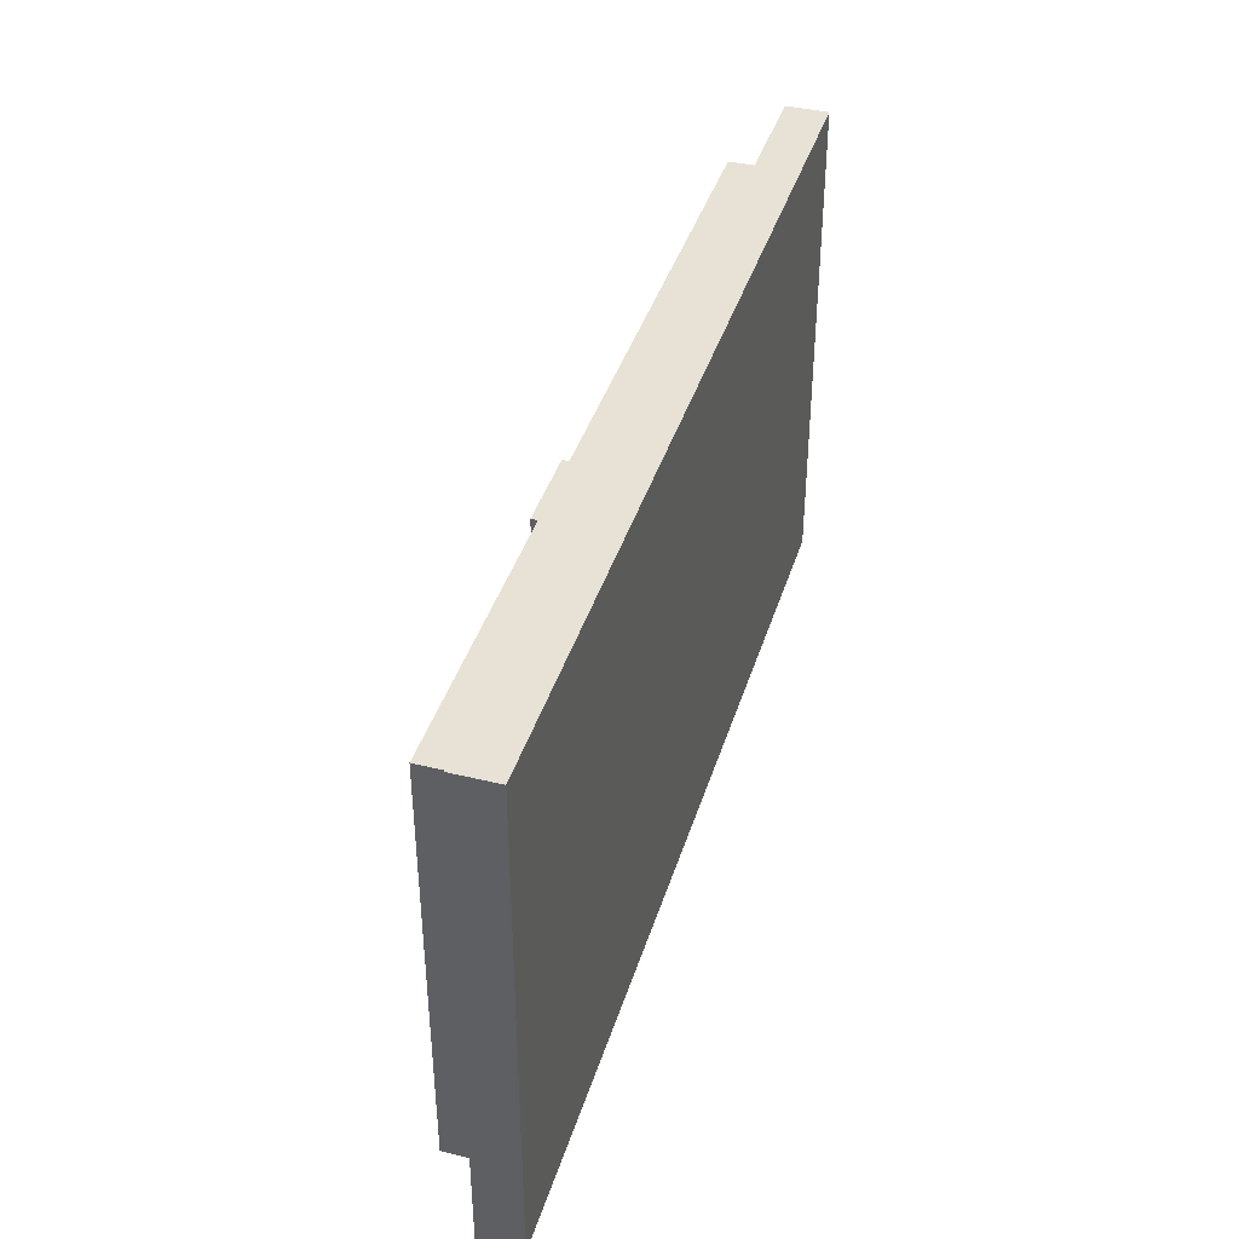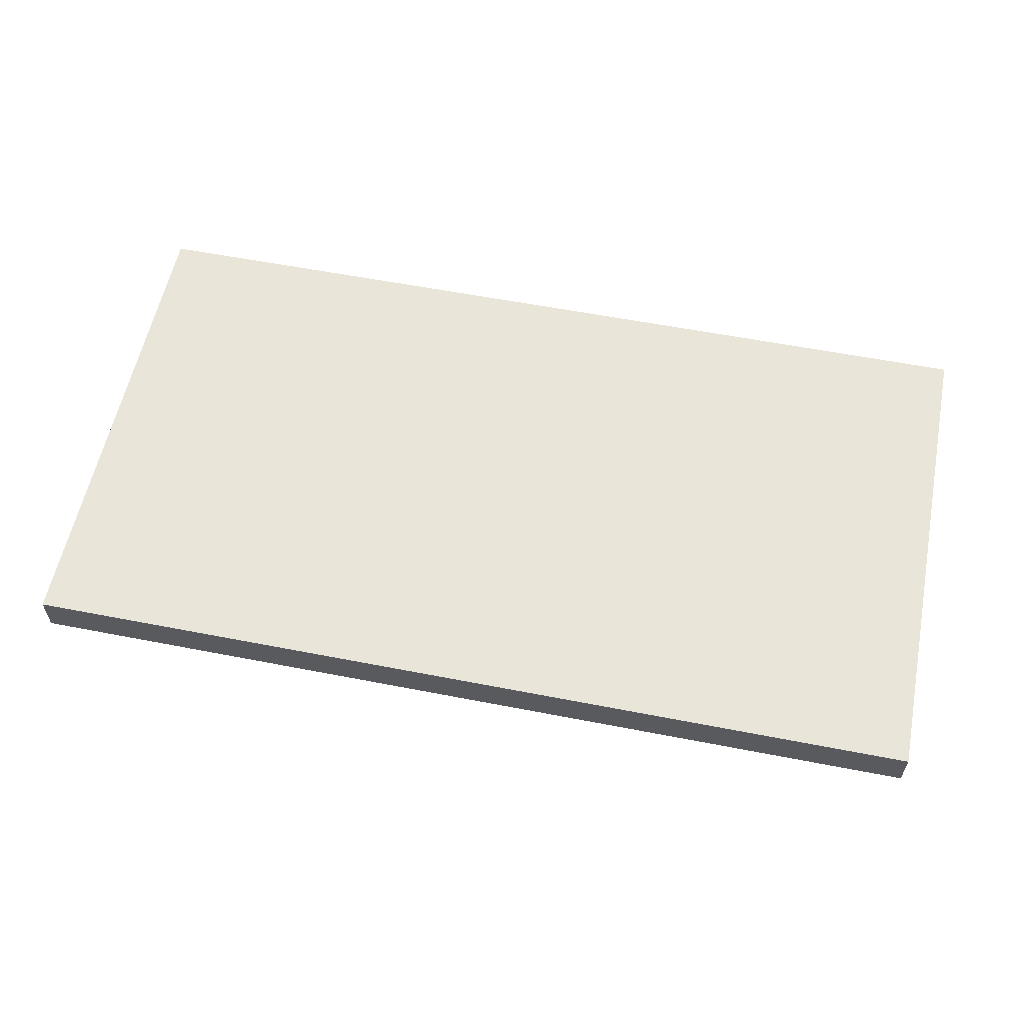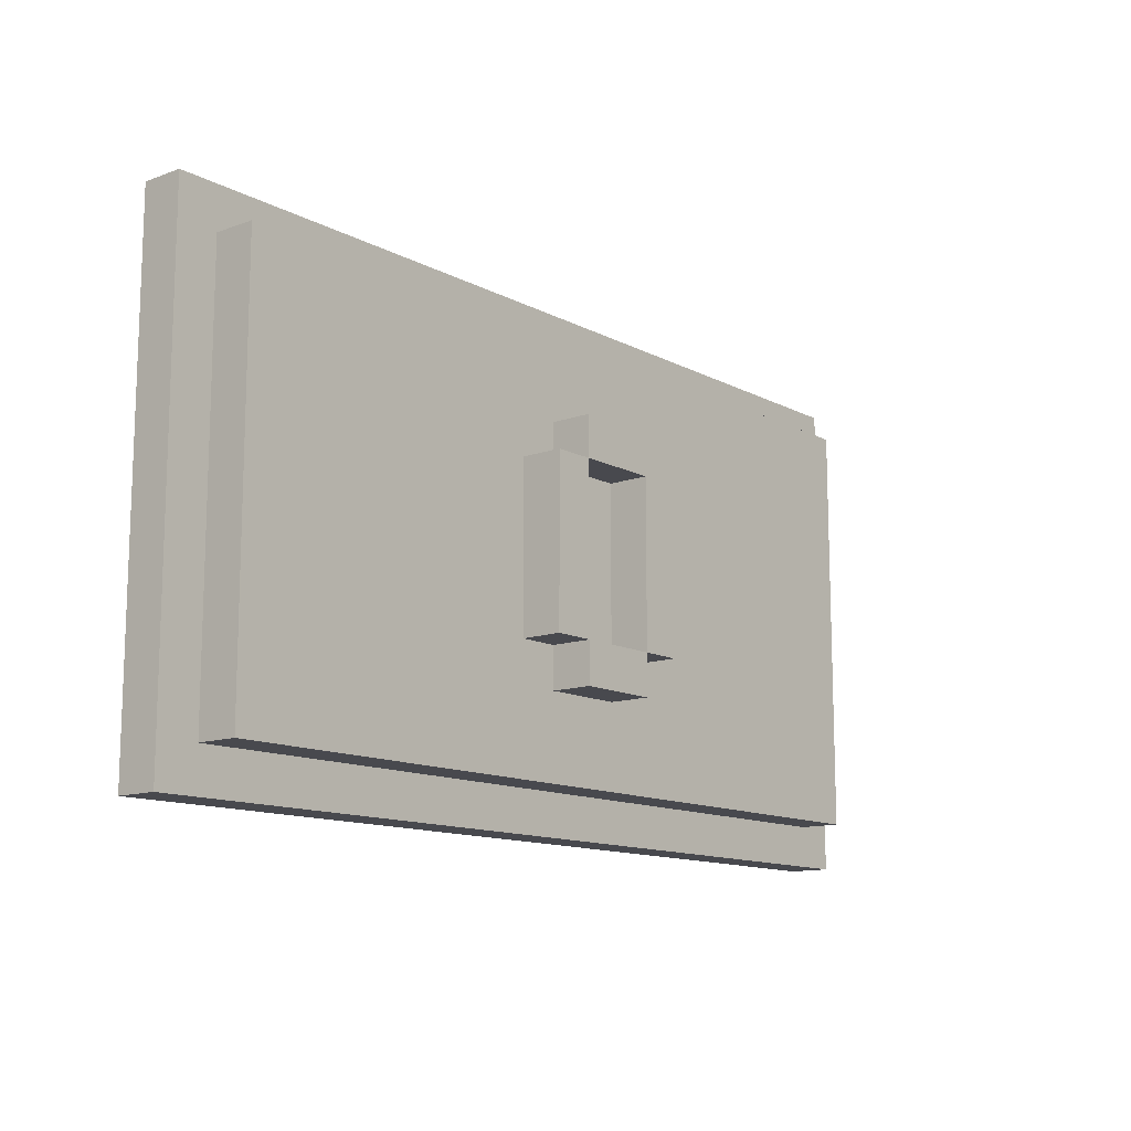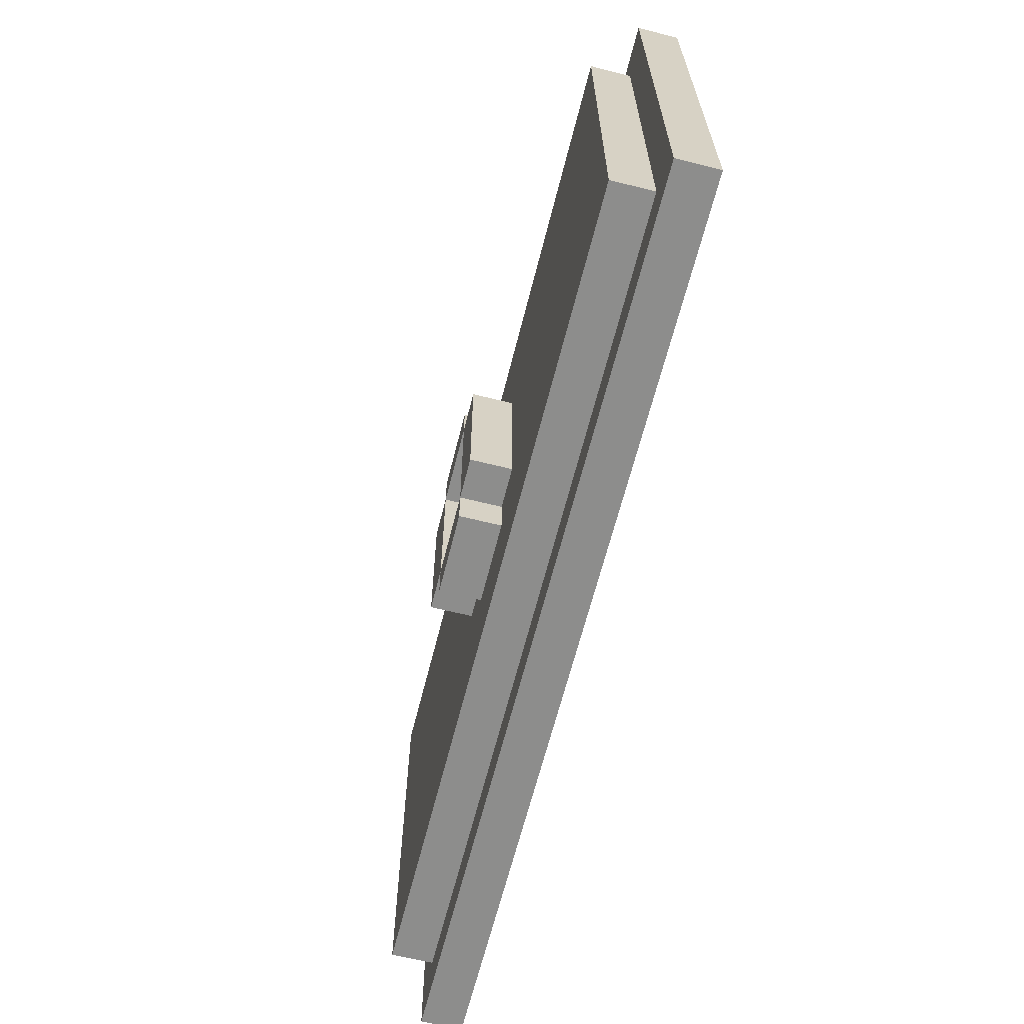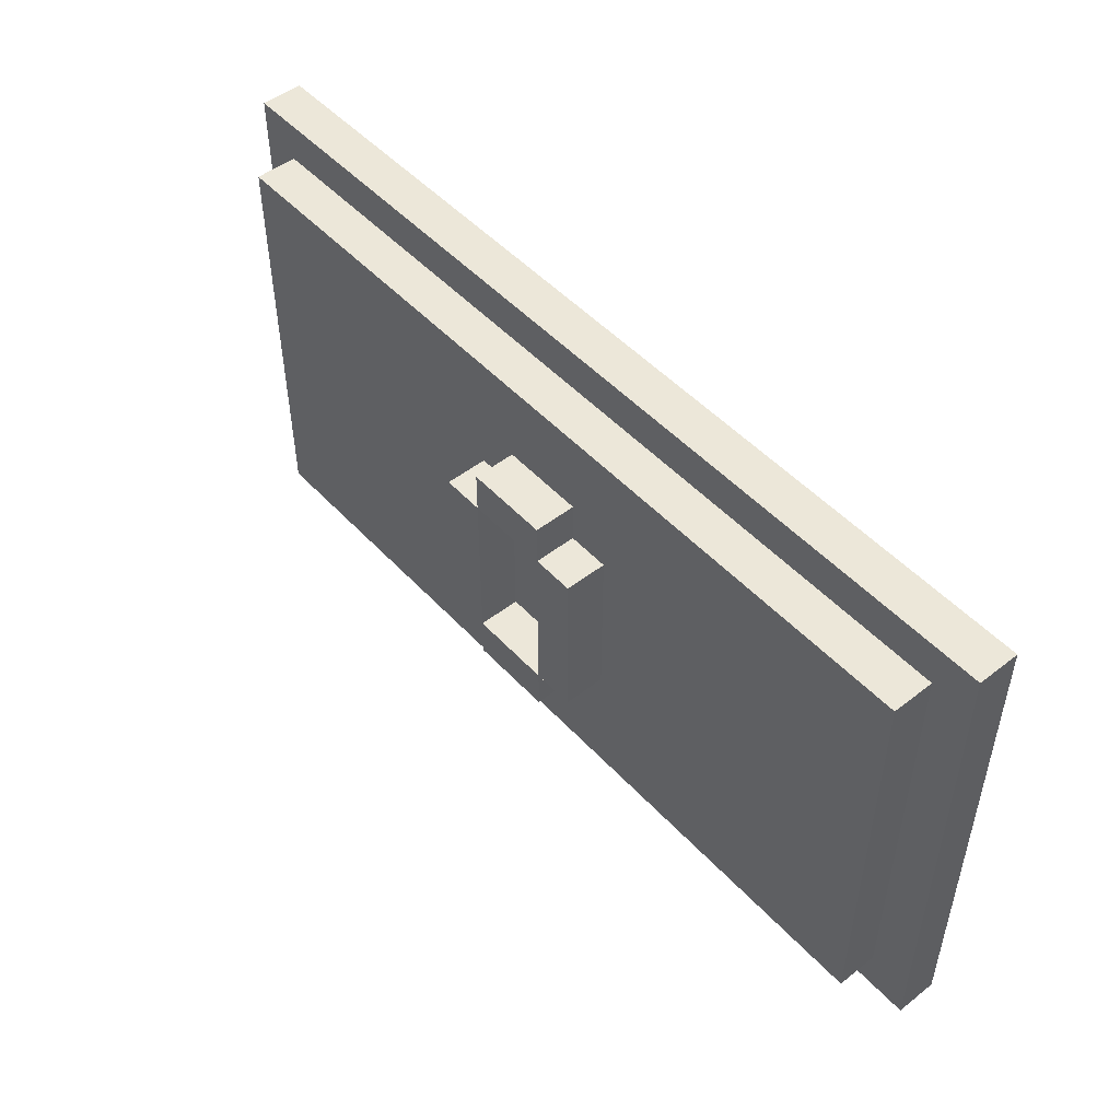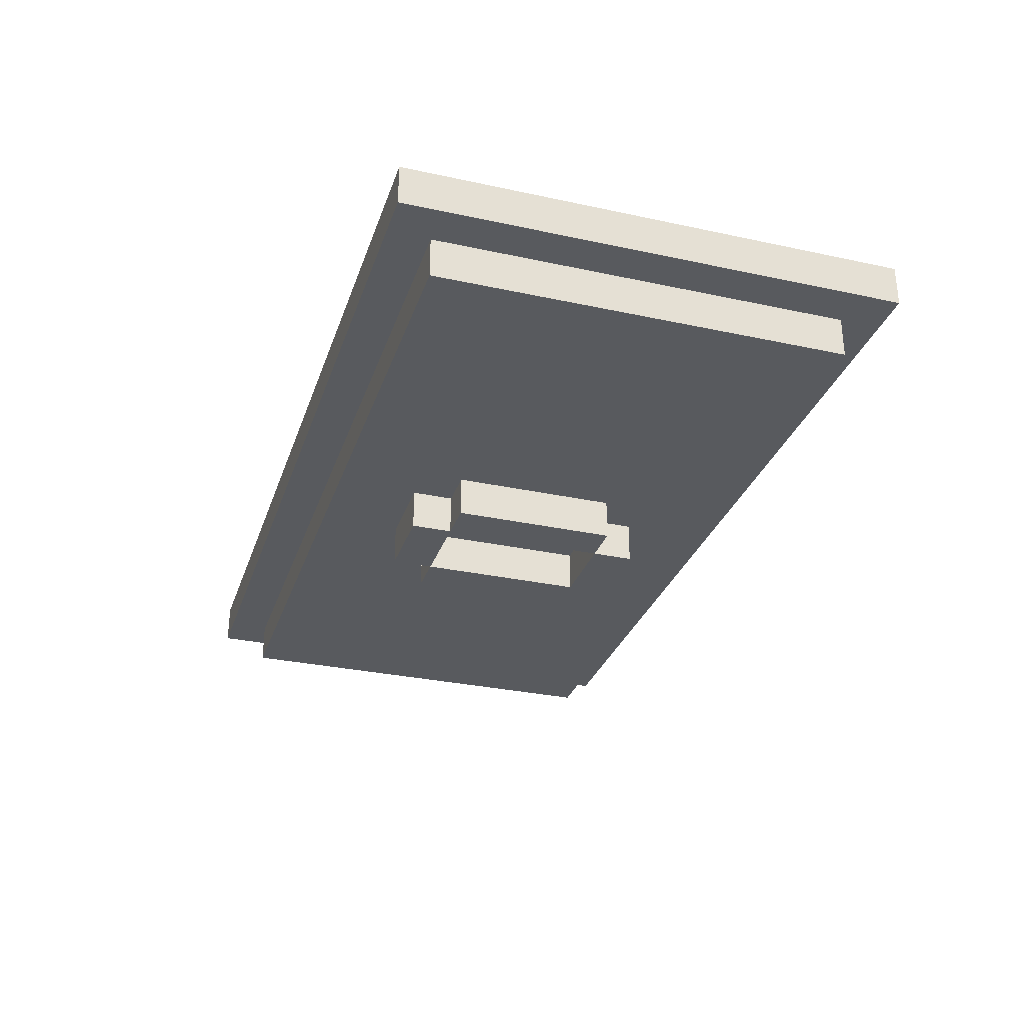
<metadata>
{"format":"obj","ext":"obj","renderer":"f3d","projection":"perspective","resolution":1024,"background":"white","views":[{"elev":40.3,"azim":-73.3,"up":"+Y"},{"elev":58.1,"azim":11.4,"up":"+Z"},{"elev":-12.6,"azim":129.8,"up":"+Y"},{"elev":-64.4,"azim":-104.1,"up":"+Y"},{"elev":49.6,"azim":-130.7,"up":"+Y"},{"elev":-30.5,"azim":-107.3,"up":"+Z"}]}
</metadata>
<code>
o
v -1.1 0.2 -0.5
v -1.1 0.2 -0.6
v -1.1 0.3 -0.5
v -1.1 0.3 -0.6
v -1.1 1.3 -0.5
v -1.1 1.3 -0.6
v -1.1 1.4 -0.5
v -1.1 1.4 -0.6
v -1 0.3 -0.6
v -1 0.3 -0.7
v -1 0.4 -0.6
v -1 0.4 -0.7
v -1 1.2 -0.6
v -1 1.2 -0.7
v -1 1.3 -0.6
v -1 1.3 -0.7
v -0.2 0.6 -0.7
v -0.2 0.6 -0.8
v -0.2 1 -0.7
v -0.2 1 -0.8
v -0.1 0.5 -0.7
v -0.1 0.5 -0.8
v -0.1 0.6 -0.7
v -0.1 0.6 -0.8
v -0.1 1 -0.7
v -0.1 1 -0.8
v -0.1 1.1 -0.7
v -0.1 1.1 -0.8
v 0.1 0.6 -0.7
v 0.1 0.6 -0.8
v 0.1 1 -0.7
v 0.1 1 -0.8
v -0.1 0.6 -0.7
v -0.1 0.6 -0.8
v -0.1 1 -0.7
v -0.1 1 -0.8
v 0.1 0.5 -0.7
v 0.1 0.5 -0.8
v 0.1 0.6 -0.7
v 0.1 0.6 -0.8
v 0.1 1 -0.7
v 0.1 1 -0.8
v 0.1 1.1 -0.7
v 0.1 1.1 -0.8
v 0.2 0.6 -0.7
v 0.2 0.6 -0.8
v 0.2 1 -0.7
v 0.2 1 -0.8
v 1 0.3 -0.6
v 1 0.3 -0.7
v 1 0.4 -0.6
v 1 0.4 -0.7
v 1 1.2 -0.6
v 1 1.2 -0.7
v 1 1.3 -0.6
v 1 1.3 -0.7
v 1.1 0.2 -0.5
v 1.1 0.2 -0.6
v 1.1 0.3 -0.5
v 1.1 0.3 -0.6
v 1.1 1.3 -0.5
v 1.1 1.3 -0.6
v 1.1 1.4 -0.5
v 1.1 1.4 -0.6
v -1.1 0.2 -0.5
v -1.1 0.3 -0.5
v -1.1 1.3 -0.5
v -1.1 1.4 -0.5
v -1 0.2 -0.5
v -1 0.3 -0.5
v -1 1.3 -0.5
v -1 1.4 -0.5
v -0.9 0.5 -0.5
v -0.9 0.6 -0.5
v -0.8 0.4 -0.5
v -0.8 0.5 -0.5
v -0.8 0.6 -0.5
v -0.7 0.4 -0.5
v -0.7 0.5 -0.5
v 0.7 1.1 -0.5
v 0.7 1.2 -0.5
v 0.8 1 -0.5
v 0.8 1.1 -0.5
v 0.8 1.2 -0.5
v 0.9 1 -0.5
v 0.9 1.1 -0.5
v 1 0.2 -0.5
v 1 0.3 -0.5
v 1 1.3 -0.5
v 1 1.4 -0.5
v 1.1 0.2 -0.5
v 1.1 0.3 -0.5
v 1.1 1.3 -0.5
v 1.1 1.4 -0.5
v -1.1 0.2 -0.6
v -1.1 0.3 -0.6
v -1.1 1.3 -0.6
v -1.1 1.4 -0.6
v -1 0.2 -0.6
v -1 0.3 -0.6
v -1 0.4 -0.6
v -1 1.2 -0.6
v -1 1.3 -0.6
v -1 1.4 -0.6
v -0.9 0.3 -0.6
v -0.9 1.3 -0.6
v 0.9 0.3 -0.6
v 0.9 1.3 -0.6
v 1 0.2 -0.6
v 1 0.3 -0.6
v 1 0.4 -0.6
v 1 1.2 -0.6
v 1 1.3 -0.6
v 1 1.4 -0.6
v 1.1 0.2 -0.6
v 1.1 0.3 -0.6
v 1.1 1.3 -0.6
v 1.1 1.4 -0.6
v -1 0.3 -0.7
v -1 0.4 -0.7
v -1 1.2 -0.7
v -1 1.3 -0.7
v -0.9 0.3 -0.7
v -0.9 0.4 -0.7
v -0.9 1.2 -0.7
v -0.9 1.3 -0.7
v -0.2 0.6 -0.7
v -0.2 1 -0.7
v -0.1 0.5 -0.7
v -0.1 0.6 -0.7
v -0.1 1 -0.7
v -0.1 1.1 -0.7
v 0.1 0.5 -0.7
v 0.1 0.6 -0.7
v 0.1 1 -0.7
v 0.1 1.1 -0.7
v 0.2 0.6 -0.7
v 0.2 1 -0.7
v 0.9 0.3 -0.7
v 0.9 0.4 -0.7
v 0.9 1.2 -0.7
v 0.9 1.3 -0.7
v 1 0.3 -0.7
v 1 0.4 -0.7
v 1 1.2 -0.7
v 1 1.3 -0.7
v -0.2 0.6 -0.8
v -0.2 1 -0.8
v -0.1 0.5 -0.8
v -0.1 0.6 -0.8
v -0.1 1 -0.8
v -0.1 1.1 -0.8
v 0.1 0.5 -0.8
v 0.1 0.6 -0.8
v 0.1 1 -0.8
v 0.1 1.1 -0.8
v 0.2 0.6 -0.8
v 0.2 1 -0.8
v -1.1 0.2 -0.5
v -1 0.2 -0.5
v 1 0.2 -0.5
v 1.1 0.2 -0.5
v -1.1 0.2 -0.6
v -1 0.2 -0.6
v 1 0.2 -0.6
v 1.1 0.2 -0.6
v -1 0.3 -0.6
v -0.9 0.3 -0.6
v 0.9 0.3 -0.6
v 1 0.3 -0.6
v -1 0.3 -0.7
v -0.9 0.3 -0.7
v 0.9 0.3 -0.7
v 1 0.3 -0.7
v -0.1 0.5 -0.7
v 0.1 0.5 -0.7
v -0.1 0.5 -0.8
v 0.1 0.5 -0.8
v -0.2 0.6 -0.7
v -0.1 0.6 -0.7
v 0.1 0.6 -0.7
v 0.2 0.6 -0.7
v -0.2 0.6 -0.8
v -0.1 0.6 -0.8
v 0.1 0.6 -0.8
v 0.2 0.6 -0.8
v -0.1 1 -0.7
v 0.1 1 -0.7
v -0.1 1 -0.8
v 0.1 1 -0.8
v -0.1 0.6 -0.7
v 0.1 0.6 -0.7
v -0.1 0.6 -0.8
v 0.1 0.6 -0.8
v -0.2 1 -0.7
v -0.1 1 -0.7
v 0.1 1 -0.7
v 0.2 1 -0.7
v -0.2 1 -0.8
v -0.1 1 -0.8
v 0.1 1 -0.8
v 0.2 1 -0.8
v -0.1 1.1 -0.7
v 0.1 1.1 -0.7
v -0.1 1.1 -0.8
v 0.1 1.1 -0.8
v -1 1.3 -0.6
v -0.9 1.3 -0.6
v 0.9 1.3 -0.6
v 1 1.3 -0.6
v -1 1.3 -0.7
v -0.9 1.3 -0.7
v 0.9 1.3 -0.7
v 1 1.3 -0.7
v -1.1 1.4 -0.5
v -1 1.4 -0.5
v 1 1.4 -0.5
v 1.1 1.4 -0.5
v -1.1 1.4 -0.6
v -1 1.4 -0.6
v 1 1.4 -0.6
v 1.1 1.4 -0.6
f 3 2 1
f 4 2 3
f 5 4 3
f 6 4 5
f 7 6 5
f 8 6 7
f 11 10 9
f 12 10 11
f 13 12 11
f 14 12 13
f 15 14 13
f 16 14 15
f 19 18 17
f 20 18 19
f 23 22 21
f 24 22 23
f 27 26 25
f 28 26 27
f 31 30 29
f 32 30 31
f 33 34 35
f 35 34 36
f 37 38 39
f 39 38 40
f 41 42 43
f 43 42 44
f 45 46 47
f 47 46 48
f 49 50 51
f 51 50 52
f 51 52 53
f 53 52 54
f 53 54 55
f 55 54 56
f 57 58 59
f 59 58 60
f 59 60 61
f 61 60 62
f 61 62 63
f 63 62 64
f 69 66 65
f 70 67 66
f 70 66 69
f 71 68 67
f 71 67 70
f 72 68 71
f 73 71 70
f 74 71 73
f 75 73 70
f 76 74 73
f 76 73 75
f 77 71 74
f 77 74 76
f 78 76 75
f 78 75 70
f 79 77 76
f 79 76 78
f 80 71 77
f 80 77 79
f 80 79 78
f 81 71 80
f 82 80 78
f 83 81 80
f 83 80 82
f 84 71 81
f 84 81 83
f 85 83 82
f 85 82 78
f 86 84 83
f 86 83 85
f 87 70 69
f 88 78 70
f 88 70 87
f 88 85 78
f 88 86 85
f 89 84 86
f 89 86 88
f 89 72 71
f 89 71 84
f 90 72 89
f 91 88 87
f 92 89 88
f 92 88 91
f 93 90 89
f 93 89 92
f 94 90 93
f 95 96 99
f 96 97 100
f 99 96 100
f 100 97 101
f 101 97 102
f 97 98 103
f 102 97 103
f 103 98 104
f 99 100 105
f 103 104 106
f 99 105 107
f 106 104 108
f 99 107 109
f 109 107 110
f 108 104 113
f 113 104 114
f 109 110 115
f 111 112 116
f 115 110 116
f 110 111 116
f 112 113 116
f 113 114 117
f 116 113 117
f 117 114 118
f 119 120 123
f 120 121 124
f 123 120 124
f 121 122 125
f 124 121 125
f 125 122 126
f 123 124 127
f 124 125 127
f 125 126 127
f 127 126 128
f 123 127 129
f 129 127 130
f 128 126 131
f 131 126 132
f 123 129 133
f 130 131 134
f 134 131 135
f 132 126 136
f 133 134 137
f 135 136 138
f 133 137 139
f 137 138 139
f 123 133 139
f 139 138 140
f 138 136 141
f 140 138 141
f 136 126 141
f 141 126 142
f 139 140 143
f 140 141 144
f 143 140 144
f 141 142 145
f 144 141 145
f 145 142 146
f 147 148 150
f 150 148 151
f 149 150 153
f 153 150 154
f 151 152 155
f 155 152 156
f 154 155 157
f 157 155 158
f 163 160 159
f 164 161 160
f 164 160 163
f 165 162 161
f 165 161 164
f 166 162 165
f 171 168 167
f 172 169 168
f 172 168 171
f 173 170 169
f 173 169 172
f 174 170 173
f 177 176 175
f 178 176 177
f 183 180 179
f 184 180 183
f 185 182 181
f 186 182 185
f 189 188 187
f 190 188 189
f 191 192 193
f 193 192 194
f 195 196 199
f 199 196 200
f 197 198 201
f 201 198 202
f 203 204 205
f 205 204 206
f 207 208 211
f 208 209 212
f 211 208 212
f 209 210 213
f 212 209 213
f 213 210 214
f 215 216 219
f 216 217 220
f 219 216 220
f 217 218 221
f 220 217 221
f 221 218 222

</code>
